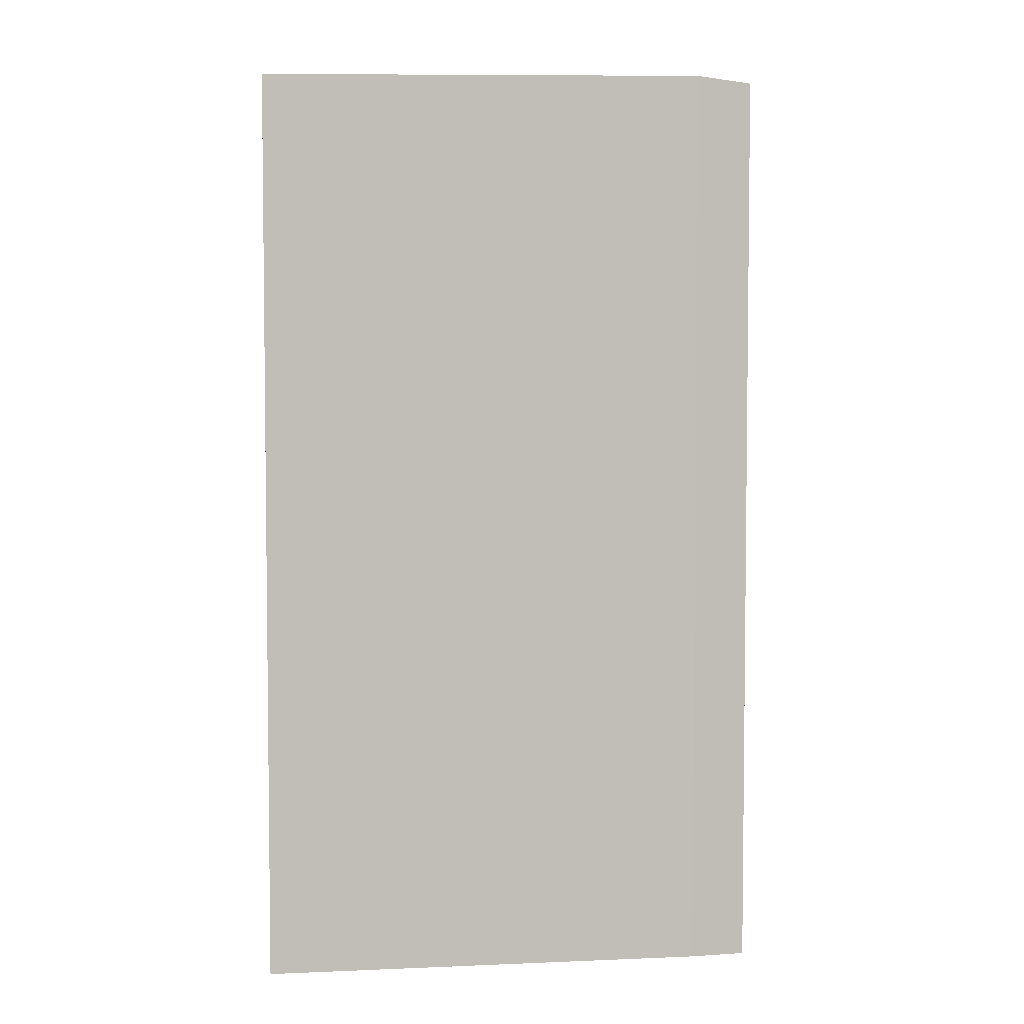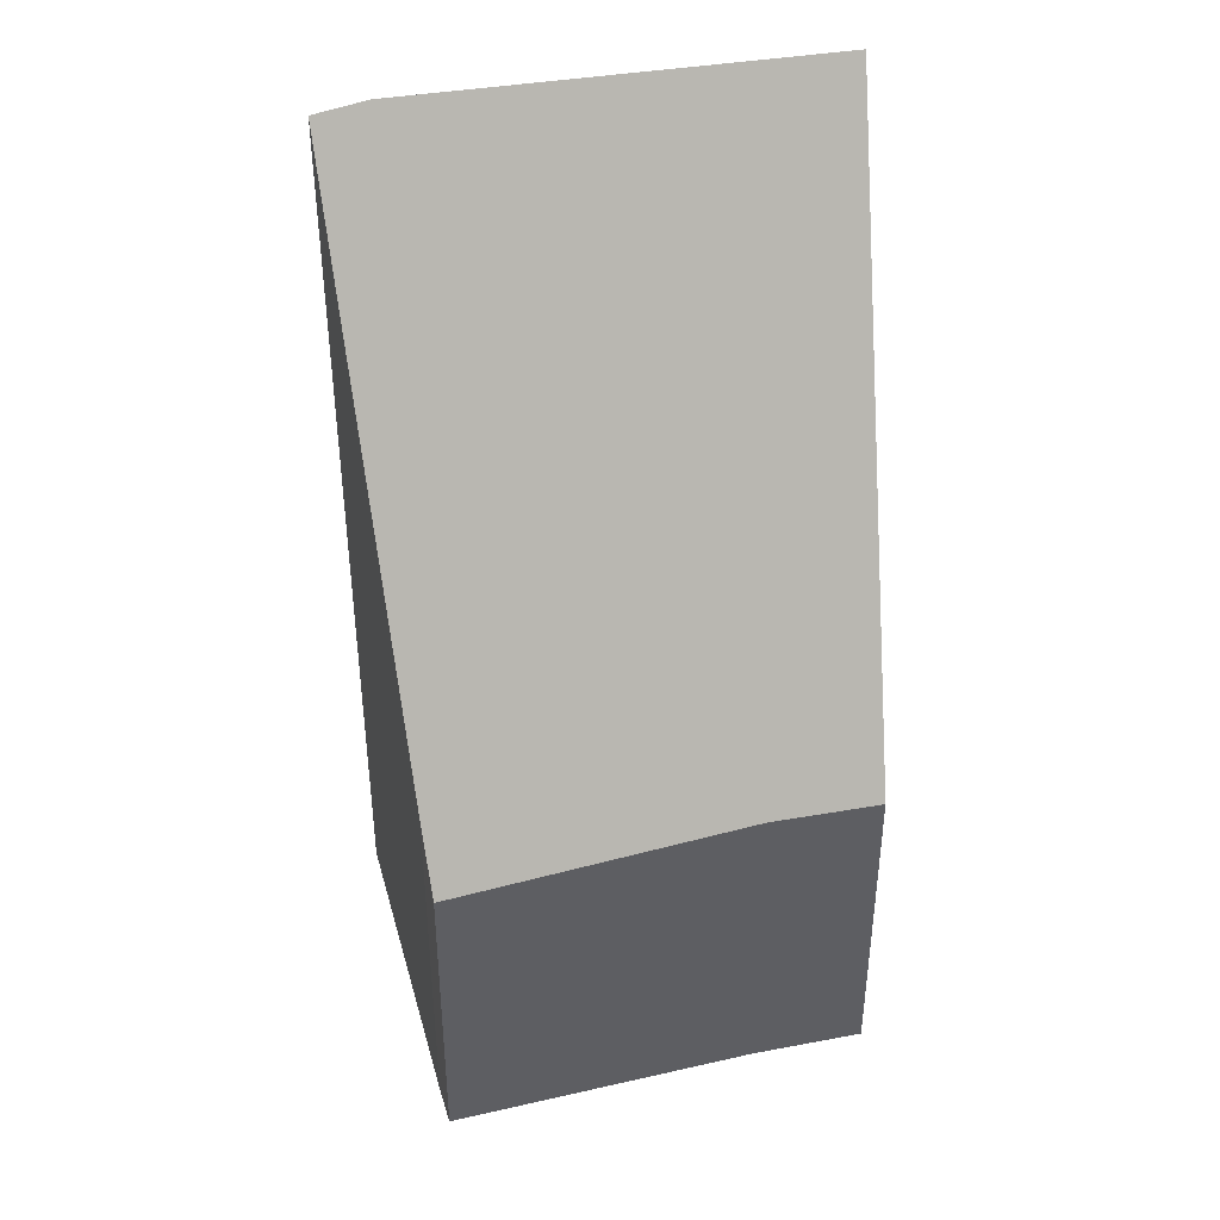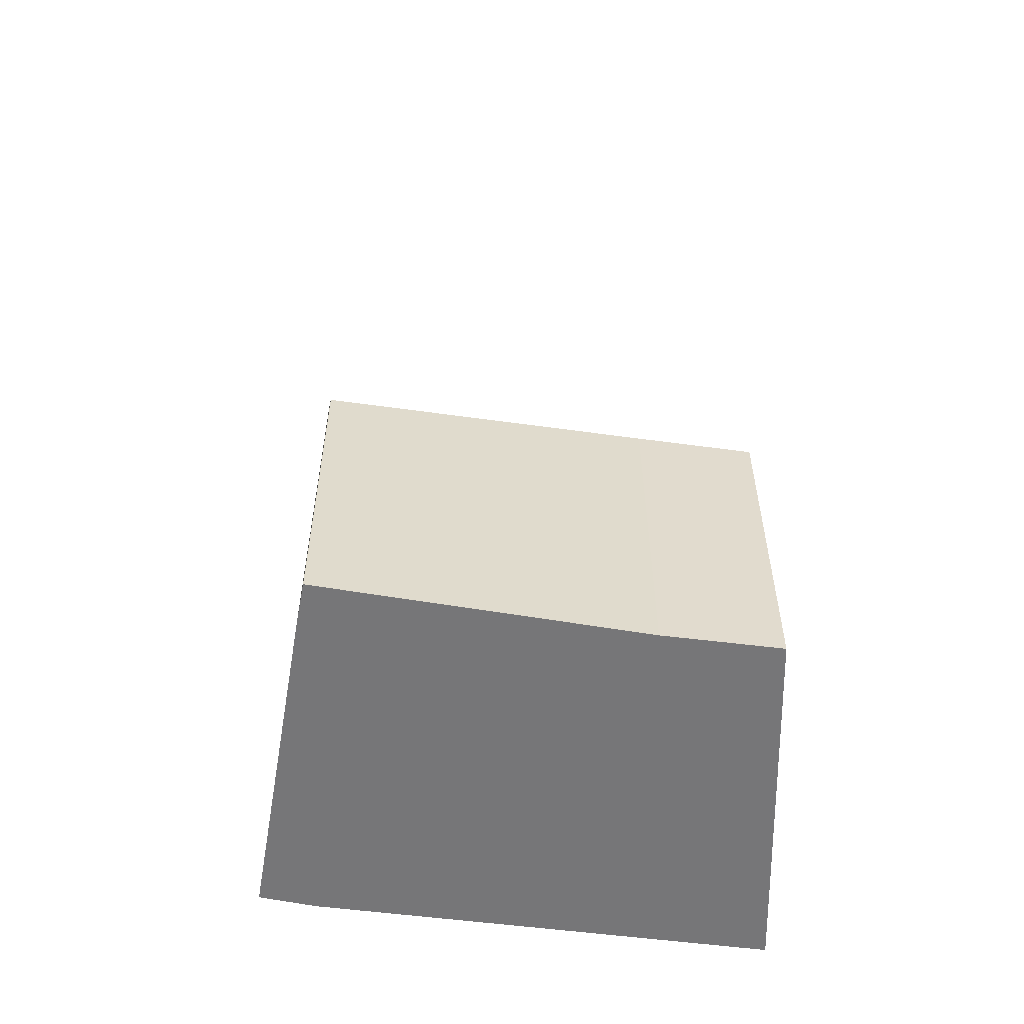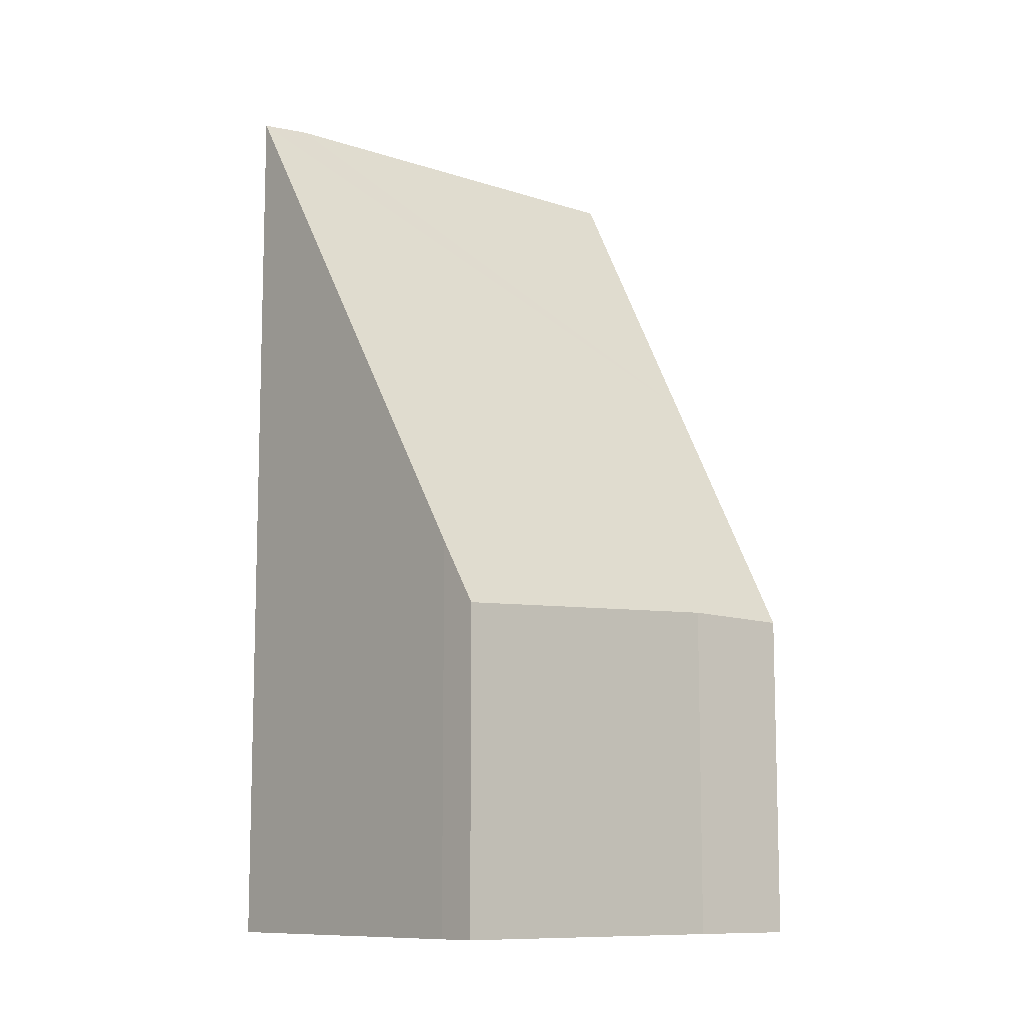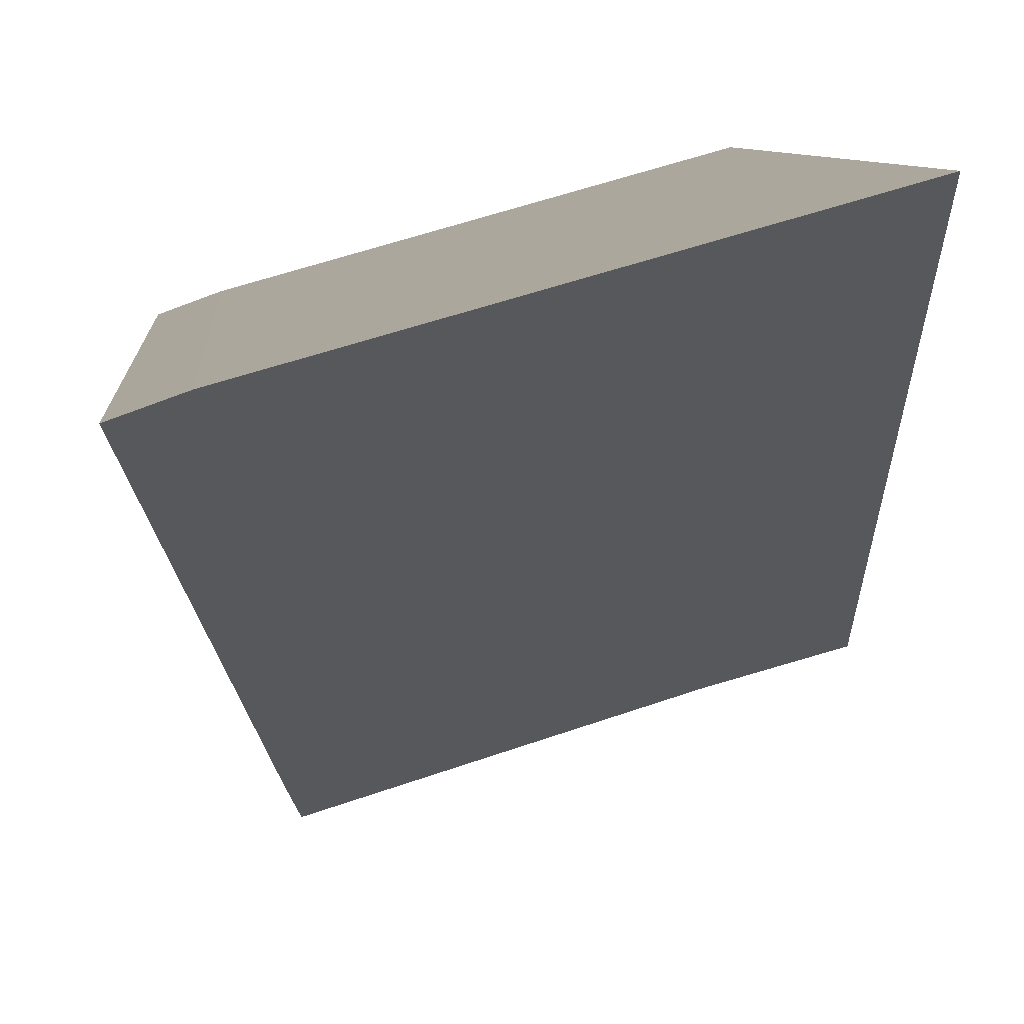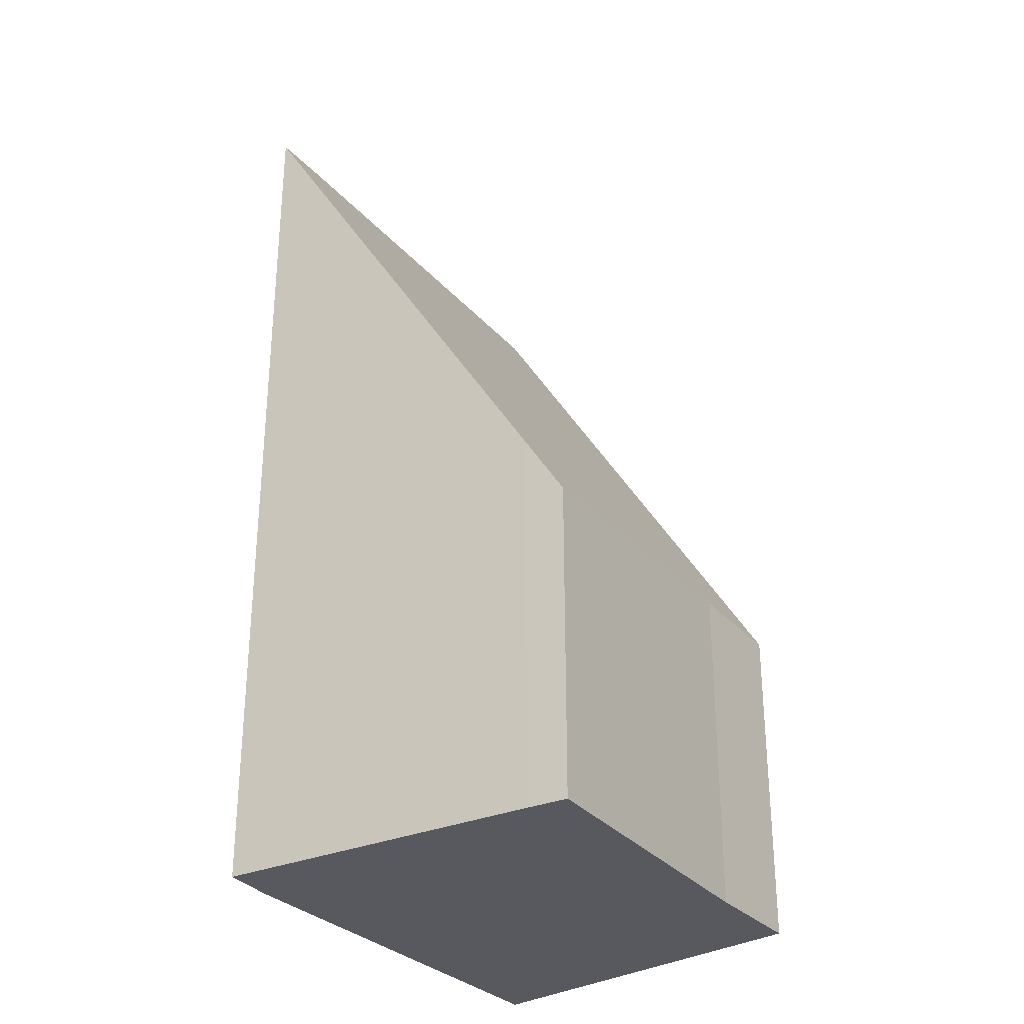
<metadata>
{"format":"obj","ext":"obj","renderer":"f3d","projection":"perspective","resolution":1024,"background":"white","views":[{"elev":4.5,"azim":7.6,"up":"+Y"},{"elev":41.0,"azim":-177.6,"up":"+Y"},{"elev":-56.9,"azim":-172.1,"up":"+Y"},{"elev":-10.2,"azim":156.9,"up":"+Y"},{"elev":7.3,"azim":175.8,"up":"+Z"},{"elev":-30.4,"azim":139.3,"up":"+Y"}]}
</metadata>
<code>
v  0.968 2.951 -0.266
v  3.718 3.382 -0.775
v  3.602 2.807 -1.119
v  4.599 8.017 2.018
v  0 2.932 1.795e-16
v  0.189 5.398 1.567
v  4.14 8.071 2.186
v  0.691 8.021 3.146
v  0.39 8.017 3.23
v  0.39 -1.978e-16 3.23
v  4.14 -1.339e-16 2.186
v  0.691 -1.926e-16 3.146
v  4.599 -1.236e-16 2.018
v  3.718 4.746e-17 -0.775
v  3.602 6.852e-17 -1.119
v  0.968 1.629e-17 -0.266
v  0 0 0
v  0.189 -9.595e-17 1.567
g defaultobject
f 1 2 3
f 2 1 4
f 4 1 5
f 4 5 6
f 4 6 7
f 7 6 8
f 8 6 9
f 10 8 9
f 8 10 7
f 7 10 11
f 11 10 12
f 11 4 7
f 4 11 13
f 13 2 4
f 2 13 14
f 14 3 2
f 3 14 15
f 3 16 1
f 16 3 15
f 16 5 1
f 5 16 17
f 6 10 9
f 10 6 5
f 10 5 18
f 18 5 17
f 11 14 13
f 14 11 12
f 14 12 15
f 15 12 16
f 16 12 10
f 16 10 17
f 17 10 18

</code>
